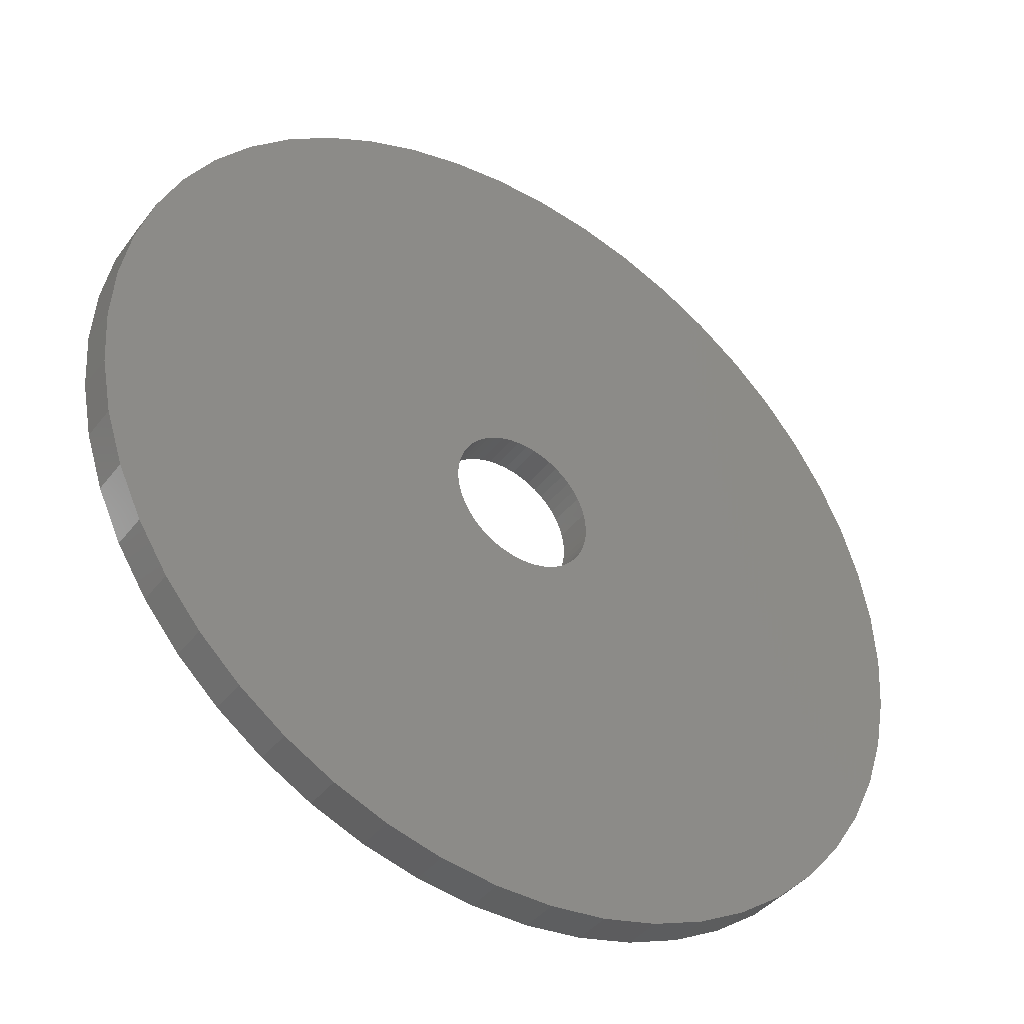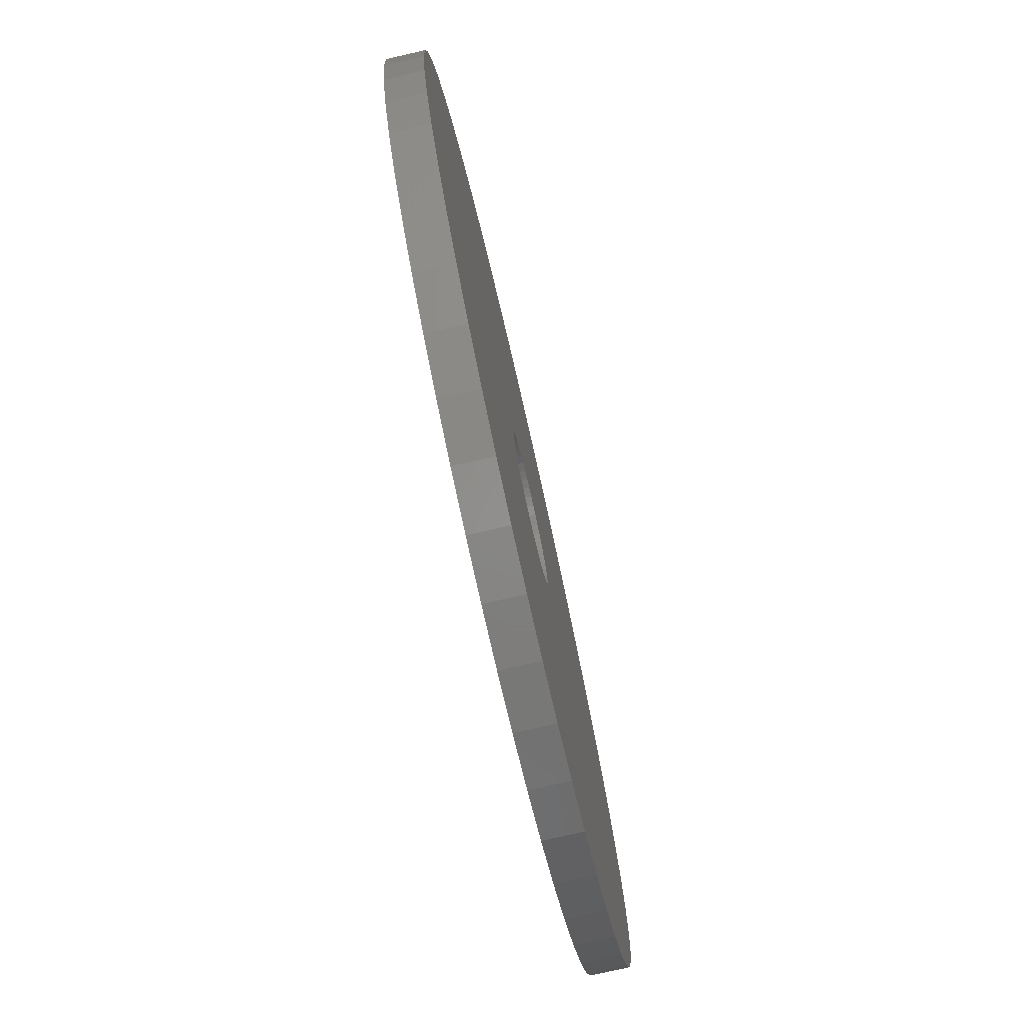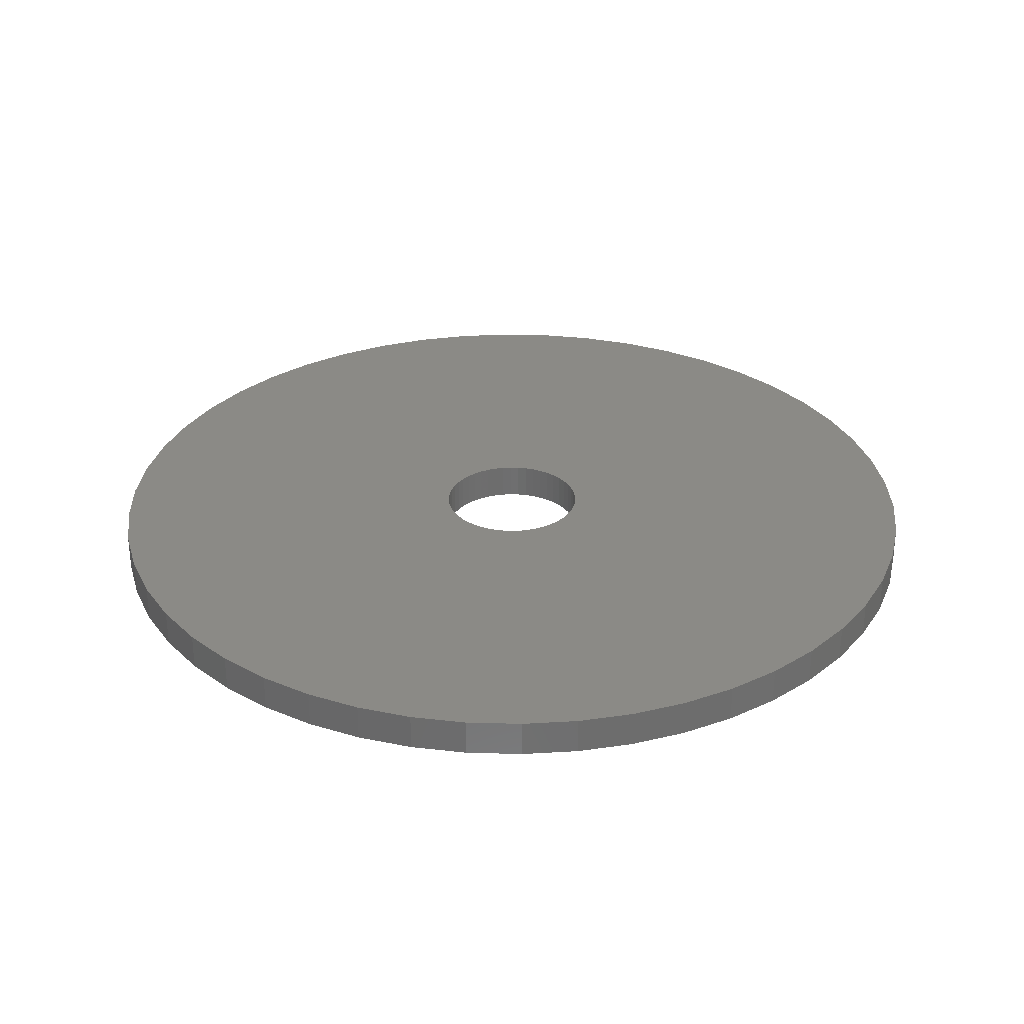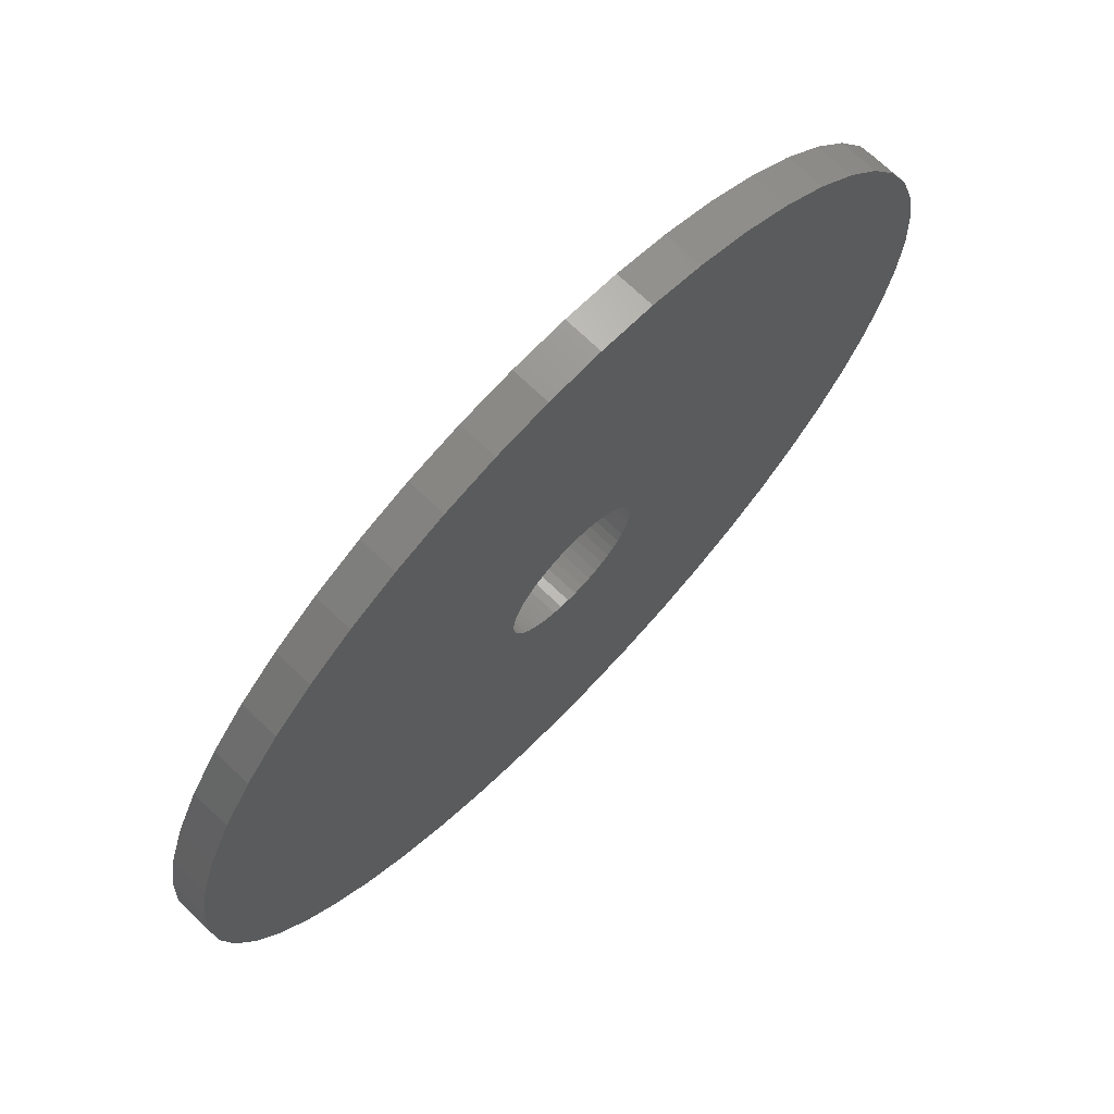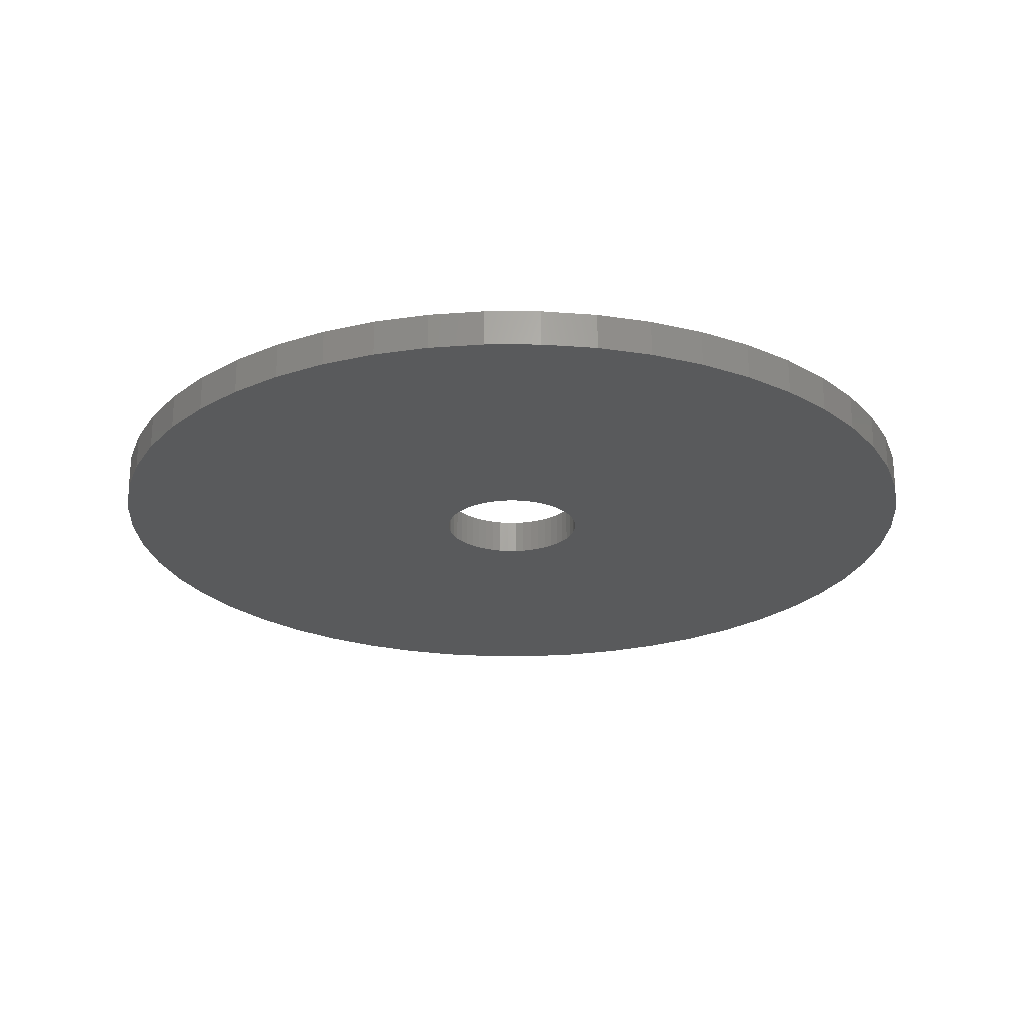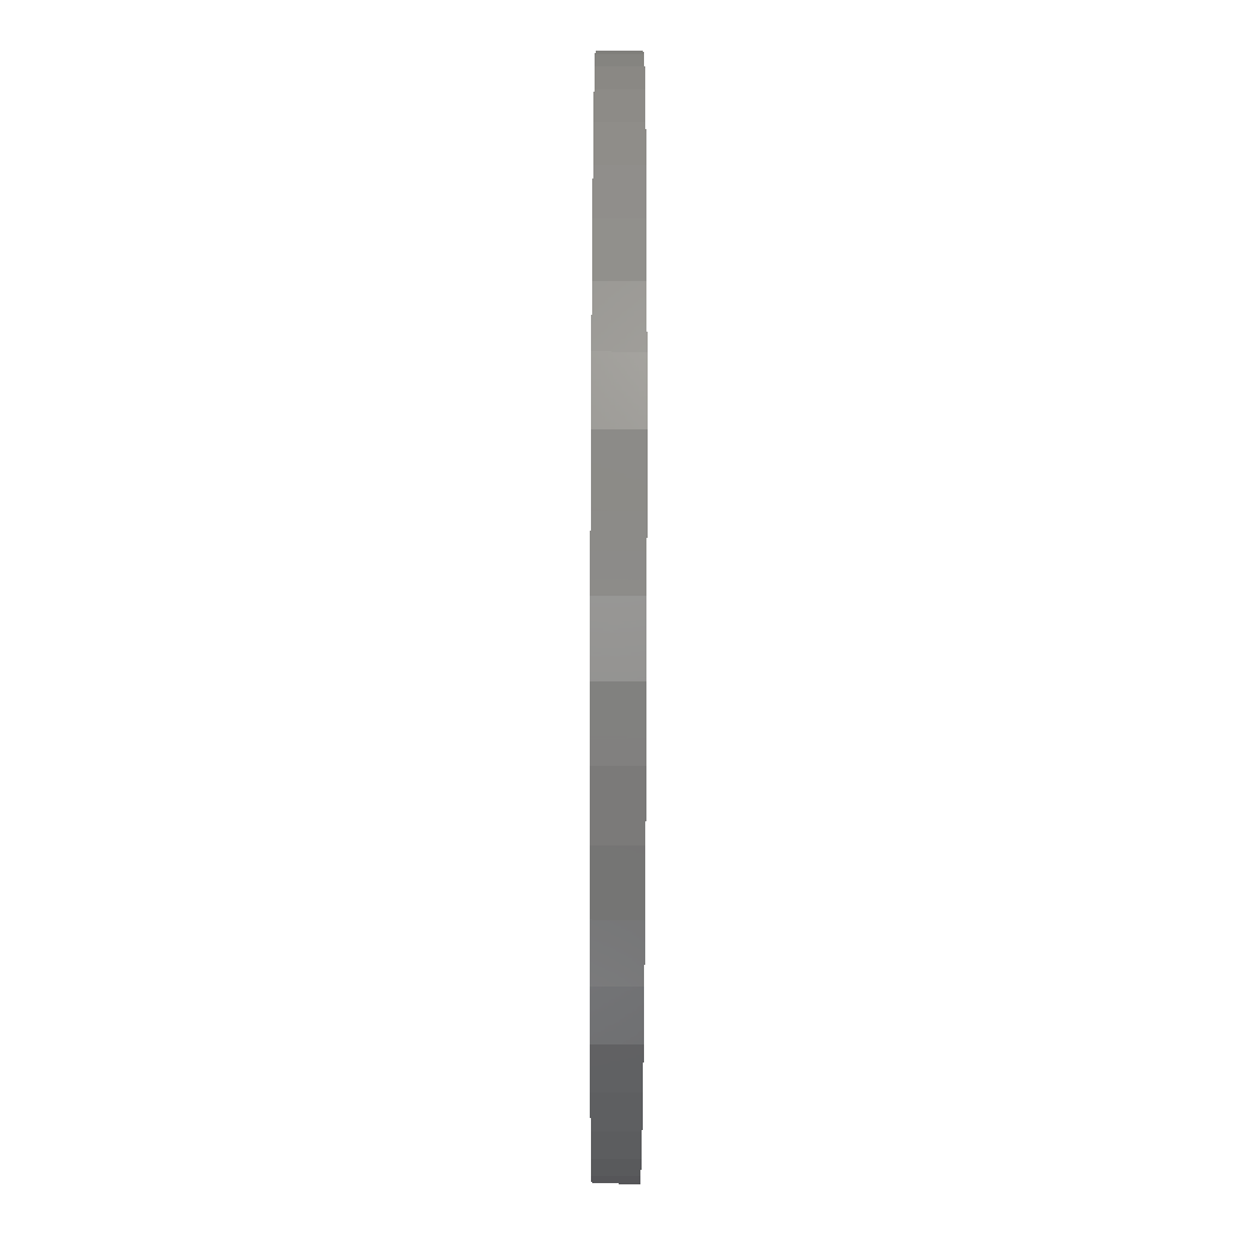
<metadata>
{"format":"stl","ext":"stl","renderer":"f3d","projection":"perspective","resolution":1024,"background":"white","views":[{"elev":-41.3,"azim":145.8,"up":"+Y"},{"elev":-77.6,"azim":102.8,"up":"+Y"},{"elev":30.4,"azim":81.5,"up":"+Z"},{"elev":71.1,"azim":133.8,"up":"+Y"},{"elev":-24.0,"azim":-50.5,"up":"+Z"},{"elev":-66.6,"azim":89.8,"up":"+Y"}]}
</metadata>
<code>
# stl→obj: 200 verts, 400 faces
v 24 0 1
v 23.81 3.008 -1
v 23.81 3.008 1
v 24 0 -1
v -24 0 -1
v -23.81 3.008 1
v -23.81 3.008 -1
v -24 0 1
v 1.507 23.95 -1
v -1.507 23.95 1
v 1.507 23.95 1
v -1.507 23.95 -1
v 17.5 16.43 -1
v 15.3 18.49 1
v 17.5 16.43 1
v 15.3 18.49 -1
v -15.3 18.49 -1
v -17.5 16.43 1
v -15.3 18.49 1
v -17.5 16.43 -1
v -7.416 22.83 -1
v -10.22 21.72 1
v -7.416 22.83 1
v -10.22 21.72 -1
v 22.31 8.835 1
v 21.03 11.56 -1
v 21.03 11.56 1
v 22.31 8.835 -1
v 23.25 5.969 -1
v 23.25 5.969 1
v 19.42 14.11 -1
v 19.42 14.11 1
v 10.22 21.72 -1
v 7.416 22.83 1
v 10.22 21.72 1
v 7.416 22.83 -1
v 4.497 23.57 1
v 4.497 23.57 -1
v 12.86 20.26 1
v 12.86 20.26 -1
v -21.03 11.56 -1
v -19.42 14.11 1
v -19.42 14.11 -1
v -21.03 11.56 1
v -23.25 5.969 -1
v -22.31 8.835 1
v -22.31 8.835 -1
v -23.25 5.969 1
v -12.86 20.26 -1
v -12.86 20.26 1
v -4.497 23.57 1
v -4.497 23.57 -1
v 23.81 -3.008 1
v 23.81 -3.008 -1
v 1.507 -23.95 -1
v 4.497 -23.57 1
v 1.507 -23.95 1
v 4.497 -23.57 -1
v 22.31 -8.835 1
v 23.25 -5.969 -1
v 23.25 -5.969 1
v 22.31 -8.835 -1
v -12.86 -20.26 -1
v -10.22 -21.72 1
v -12.86 -20.26 1
v -10.22 -21.72 -1
v -22.31 -8.835 -1
v -23.25 -5.969 1
v -23.25 -5.969 -1
v -22.31 -8.835 1
v 7.416 -22.83 -1
v 10.22 -21.72 1
v 7.416 -22.83 1
v 10.22 -21.72 -1
v 4 0 1
v 3.968 0.5013 1
v 3.874 0.9948 1
v 3.968 -0.5013 1
v 3.719 1.472 1
v 3.505 1.927 1
v 3.874 -0.9948 1
v 3.236 2.351 1
v 2.916 2.738 1
v 3.719 -1.472 1
v 2.55 3.082 1
v 21.03 -11.56 1
v 2.143 3.377 1
v 3.505 -1.927 1
v 1.703 3.619 1
v 19.42 -14.11 1
v 1.236 3.804 1
v 3.236 -2.351 1
v 17.5 -16.43 1
v 0.7495 3.929 1
v 0.2512 3.992 1
v -0.2512 3.992 1
v -0.7495 3.929 1
v -1.236 3.804 1
v -1.703 3.619 1
v -2.143 3.377 1
v -2.55 3.082 1
v -2.916 2.738 1
v -3.236 2.351 1
v 2.916 -2.738 1
v 15.3 -18.49 1
v 2.55 -3.082 1
v 12.86 -20.26 1
v 2.143 -3.377 1
v 1.703 -3.619 1
v 1.236 -3.804 1
v 0.7495 -3.929 1
v 0.2512 -3.992 1
v -0.2512 -3.992 1
v -1.507 -23.95 1
v -0.7495 -3.929 1
v -4.497 -23.57 1
v -1.236 -3.804 1
v -7.416 -22.83 1
v -1.703 -3.619 1
v -2.143 -3.377 1
v -2.55 -3.082 1
v -15.3 -18.49 1
v -2.916 -2.738 1
v -17.5 -16.43 1
v -3.236 -2.351 1
v -19.42 -14.11 1
v -3.505 -1.927 1
v -21.03 -11.56 1
v -3.719 -1.472 1
v -3.874 -0.9948 1
v -3.968 -0.5013 1
v -23.81 -3.008 1
v -4 0 1
v -3.505 1.927 1
v -3.719 1.472 1
v -3.874 0.9948 1
v -3.968 0.5013 1
v 15.3 -18.49 -1
v 17.5 -16.43 -1
v 21.03 -11.56 -1
v 19.42 -14.11 -1
v -4.497 -23.57 -1
v -1.507 -23.95 -1
v -17.5 -16.43 -1
v -15.3 -18.49 -1
v -19.42 -14.11 -1
v -23.81 -3.008 -1
v 12.86 -20.26 -1
v -21.03 -11.56 -1
v 4 0 -1
v 3.968 -0.5013 -1
v 3.874 -0.9948 -1
v 3.968 0.5013 -1
v 3.719 -1.472 -1
v 3.505 -1.927 -1
v 3.874 0.9948 -1
v 3.236 -2.351 -1
v 2.916 -2.738 -1
v 3.719 1.472 -1
v 2.55 -3.082 -1
v 2.143 -3.377 -1
v 3.505 1.927 -1
v 1.703 -3.619 -1
v 1.236 -3.804 -1
v 3.236 2.351 -1
v 0.7495 -3.929 -1
v 0.2512 -3.992 -1
v -0.2512 -3.992 -1
v -0.7495 -3.929 -1
v -1.236 -3.804 -1
v -7.416 -22.83 -1
v -1.703 -3.619 -1
v -2.143 -3.377 -1
v -2.55 -3.082 -1
v -2.916 -2.738 -1
v -3.236 -2.351 -1
v 2.916 2.738 -1
v 2.55 3.082 -1
v 2.143 3.377 -1
v 1.703 3.619 -1
v 1.236 3.804 -1
v 0.7495 3.929 -1
v 0.2512 3.992 -1
v -0.2512 3.992 -1
v -0.7495 3.929 -1
v -1.236 3.804 -1
v -1.703 3.619 -1
v -2.143 3.377 -1
v -2.55 3.082 -1
v -2.916 2.738 -1
v -3.236 2.351 -1
v -3.505 1.927 -1
v -3.719 1.472 -1
v -3.874 0.9948 -1
v -3.968 0.5013 -1
v -4 0 -1
v -3.505 -1.927 -1
v -3.719 -1.472 -1
v -3.874 -0.9948 -1
v -3.968 -0.5013 -1
f 1 2 3
f 2 1 4
f 5 6 7
f 6 5 8
f 9 10 11
f 10 9 12
f 13 14 15
f 14 13 16
f 17 18 19
f 18 17 20
f 21 22 23
f 22 21 24
f 25 26 27
f 26 25 28
f 3 29 30
f 29 3 2
f 27 31 32
f 31 27 26
f 33 34 35
f 34 33 36
f 36 37 34
f 37 36 38
f 16 39 14
f 39 16 40
f 41 42 43
f 42 41 44
f 43 18 20
f 18 43 42
f 45 46 47
f 46 45 48
f 49 19 50
f 19 49 17
f 12 51 10
f 51 12 52
f 53 4 1
f 4 53 54
f 55 56 57
f 56 55 58
f 30 28 25
f 28 30 29
f 32 13 15
f 13 32 31
f 38 11 37
f 11 38 9
f 40 35 39
f 35 40 33
f 47 44 41
f 44 47 46
f 59 60 61
f 60 59 62
f 61 54 53
f 54 61 60
f 63 64 65
f 64 63 66
f 67 68 69
f 68 67 70
f 71 72 73
f 72 71 74
f 58 73 56
f 73 58 71
f 75 1 3
f 76 3 30
f 1 75 53
f 77 30 25
f 78 53 75
f 79 25 27
f 53 78 61
f 80 27 32
f 81 61 78
f 82 32 15
f 61 81 59
f 83 15 14
f 84 59 81
f 85 14 39
f 59 84 86
f 87 39 35
f 88 86 84
f 89 35 34
f 86 88 90
f 91 34 37
f 92 90 88
f 90 92 93
f 3 76 75
f 30 77 76
f 25 79 77
f 27 80 79
f 32 82 80
f 15 83 82
f 14 85 83
f 39 87 85
f 35 89 87
f 94 37 11
f 34 91 89
f 37 94 91
f 11 95 94
f 11 96 95
f 10 96 11
f 96 10 97
f 51 97 10
f 97 51 98
f 23 98 51
f 98 23 99
f 22 99 23
f 99 22 100
f 50 100 22
f 100 50 101
f 19 101 50
f 101 19 102
f 102 18 103
f 18 102 19
f 104 93 92
f 93 104 105
f 106 105 104
f 105 106 107
f 108 107 106
f 107 108 72
f 109 72 108
f 72 109 73
f 110 73 109
f 73 110 56
f 111 56 110
f 56 111 57
f 112 57 111
f 113 57 112
f 114 113 115
f 116 115 117
f 113 114 57
f 118 117 119
f 64 119 120
f 65 120 121
f 122 121 123
f 124 123 125
f 126 125 127
f 128 127 129
f 70 129 130
f 68 130 131
f 115 116 114
f 132 131 133
f 42 103 18
f 103 42 134
f 117 118 116
f 44 134 42
f 119 64 118
f 134 44 135
f 120 65 64
f 46 135 44
f 121 122 65
f 135 46 136
f 123 124 122
f 48 136 46
f 125 126 124
f 136 48 137
f 127 128 126
f 6 137 48
f 129 70 128
f 137 6 133
f 130 68 70
f 8 133 6
f 131 132 68
f 133 8 132
f 7 48 45
f 48 7 6
f 24 50 22
f 50 24 49
f 52 23 51
f 23 52 21
f 138 93 105
f 93 138 139
f 90 140 86
f 140 90 141
f 142 114 116
f 114 142 143
f 144 122 124
f 122 144 145
f 144 126 146
f 126 144 124
f 147 8 5
f 8 147 132
f 74 107 72
f 107 74 148
f 86 62 59
f 62 86 140
f 143 57 114
f 57 143 55
f 145 65 122
f 65 145 63
f 146 128 149
f 128 146 126
f 149 70 67
f 70 149 128
f 150 4 54
f 151 54 60
f 4 150 2
f 152 60 62
f 153 2 150
f 154 62 140
f 2 153 29
f 155 140 141
f 156 29 153
f 157 141 139
f 29 156 28
f 158 139 138
f 159 28 156
f 160 138 148
f 28 159 26
f 161 148 74
f 162 26 159
f 163 74 71
f 26 162 31
f 164 71 58
f 165 31 162
f 31 165 13
f 54 151 150
f 60 152 151
f 62 154 152
f 140 155 154
f 141 157 155
f 139 158 157
f 138 160 158
f 148 161 160
f 74 163 161
f 166 58 55
f 71 164 163
f 58 166 164
f 55 167 166
f 55 168 167
f 143 168 55
f 168 143 169
f 142 169 143
f 169 142 170
f 171 170 142
f 170 171 172
f 66 172 171
f 172 66 173
f 63 173 66
f 173 63 174
f 145 174 63
f 174 145 175
f 175 144 176
f 144 175 145
f 177 13 165
f 13 177 16
f 178 16 177
f 16 178 40
f 179 40 178
f 40 179 33
f 180 33 179
f 33 180 36
f 181 36 180
f 36 181 38
f 182 38 181
f 38 182 9
f 183 9 182
f 184 9 183
f 12 184 185
f 52 185 186
f 184 12 9
f 21 186 187
f 24 187 188
f 49 188 189
f 17 189 190
f 20 190 191
f 43 191 192
f 41 192 193
f 47 193 194
f 45 194 195
f 185 52 12
f 7 195 196
f 146 176 144
f 176 146 197
f 186 21 52
f 149 197 146
f 187 24 21
f 197 149 198
f 188 49 24
f 67 198 149
f 189 17 49
f 198 67 199
f 190 20 17
f 69 199 67
f 191 43 20
f 199 69 200
f 192 41 43
f 147 200 69
f 193 47 41
f 200 147 196
f 194 45 47
f 5 196 147
f 195 7 45
f 196 5 7
f 69 132 147
f 132 69 68
f 148 105 107
f 105 148 138
f 93 141 90
f 141 93 139
f 171 116 118
f 116 171 142
f 66 118 64
f 118 66 171
f 159 80 162
f 80 159 79
f 136 193 135
f 193 136 194
f 162 82 165
f 82 162 80
f 182 91 94
f 91 182 181
f 181 89 91
f 89 181 180
f 187 98 99
f 98 187 186
f 135 192 134
f 192 135 193
f 151 75 150
f 75 151 78
f 163 110 109
f 110 163 164
f 183 94 95
f 94 183 182
f 179 85 87
f 85 179 178
f 103 190 102
f 190 103 191
f 188 99 100
f 99 188 187
f 189 100 101
f 100 189 188
f 150 76 153
f 76 150 75
f 154 81 152
f 81 154 84
f 168 115 113
f 115 168 169
f 164 111 110
f 111 164 166
f 156 79 159
f 79 156 77
f 178 83 85
f 83 178 177
f 184 95 96
f 95 184 183
f 180 87 89
f 87 180 179
f 133 195 137
f 195 133 196
f 137 194 136
f 194 137 195
f 134 191 103
f 191 134 192
f 185 96 97
f 96 185 184
f 186 97 98
f 97 186 185
f 190 101 102
f 101 190 189
f 152 78 151
f 78 152 81
f 169 117 115
f 117 169 170
f 166 112 111
f 112 166 167
f 153 77 156
f 77 153 76
f 165 83 177
f 83 165 82
f 161 109 108
f 109 161 163
f 158 92 157
f 92 158 104
f 157 88 155
f 88 157 92
f 170 119 117
f 119 170 172
f 131 196 133
f 196 131 200
f 129 199 130
f 199 129 198
f 123 176 125
f 176 123 175
f 127 198 129
f 198 127 197
f 158 106 104
f 106 158 160
f 160 108 106
f 108 160 161
f 155 84 154
f 84 155 88
f 174 123 121
f 123 174 175
f 167 113 112
f 113 167 168
f 172 120 119
f 120 172 173
f 130 200 131
f 200 130 199
f 125 197 127
f 197 125 176
f 173 121 120
f 121 173 174

</code>
